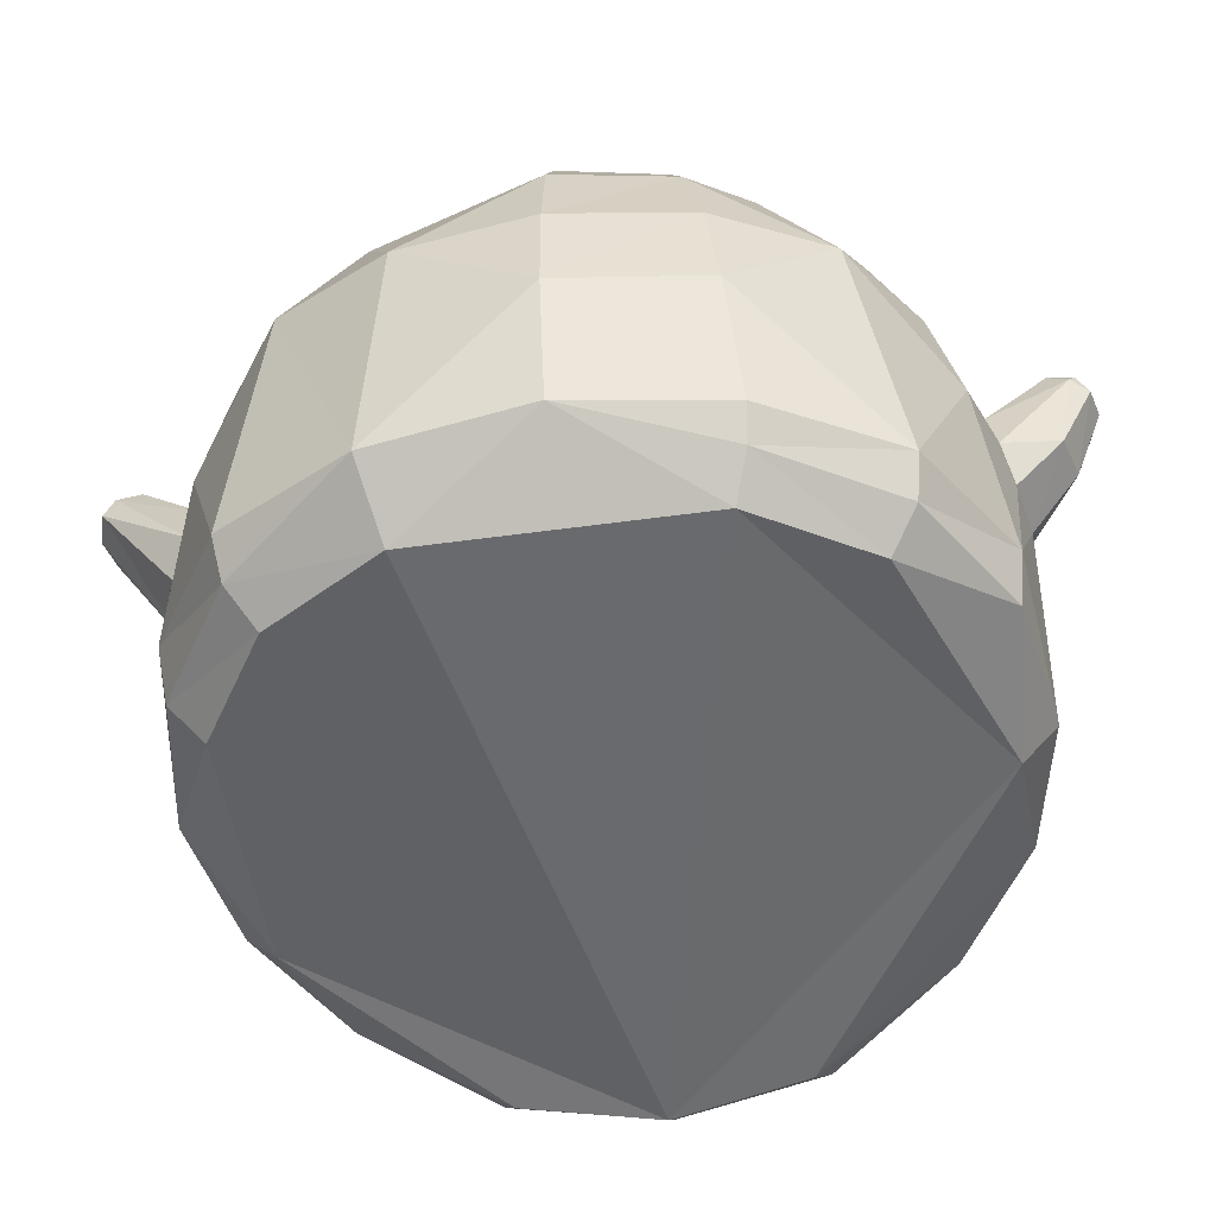
<metadata>
{"format":"obj","ext":"obj","renderer":"f3d","projection":"perspective","resolution":1024,"background":"white","views":[{"elev":-56.1,"azim":-82.0,"up":"+Y"}]}
</metadata>
<code>
o Slime_Cube
v -1.434 1.017 -0.4327
v -0.8952 1.243 -1.012
v -0.5909 1.666 -0.9296
v -0.08606 1.546 -1.012
v -0.8276 0.945 -1.101
v -0.9389 1.508 -0.8709
v -0.2411 1.787 -0.8707
v 0.05815 1.259 -1.101
v 0.4519 1.781 -0.4312
v 0.2281 1.99 -0.3712
v -0.7173 2.03 -0.3677
v -0.3761 2.115 -0.3465
v 1.143 0.3586 -0.4972
v 1.04 0.2433 -0.4493
v 1.139 0.5837 -0.5074
v -0.05198 0.3547 -1.244
v -0.5387 0.2658 -1.161
v 0.4428 0.4312 -1.161
v -0.4712 0.1595 -1.051
v -0.6229 0.4334 -1.184
v 0.3531 0.709 -1.184
v 0.4157 0.3057 -1.051
v -1.274 0.2418 -0.5073
v -1.062 0.08717 -0.4493
v -1.041 0.2989 -0.9302
v -0.9444 0.2026 -0.9118
v -0.8402 0.1091 -0.8245
v -0.9825 1.714 -0.658
v -0.6766 1.883 -0.6986
v -0.3518 1.975 -0.6562
v 0.8212 0.7137 -0.9302
v 0.8671 0.4517 -0.9118
v -0.04949 2.1 -0.332
v -1.234 1.094 -0.7958
v 0.05863 1.891 -0.6862
v 0.2471 1.683 -0.7955
v 1.004 0.9656 -0.4941
v -1.175 1.561 -0.5694
v -0.4223 1.261 -1.174
v -0.5674 1.206 -1.156
v -0.5897 1.041 -1.186
v -0.4435 1.456 -1.383
v -0.4994 0.9287 -1.219
v -0.2662 1.282 -1.155
v -0.3069 0.9487 -1.257
v -0.1742 1.171 -1.185
v -0.1523 1.043 -1.219
v -0.5271 1.425 -1.382
v -0.4477 1.453 -1.487
v -0.5252 1.328 -1.496
v -0.3478 1.452 -1.382
v -0.4258 1.338 -1.523
v -0.3085 1.401 -1.441
v -0.3206 1.355 -1.497
v -0.3414 1.426 -1.465
v -0.437 1.393 -1.519
v -0.5337 1.399 -1.463
v -0.4492 1.462 -1.425
v -1.503 0.9944 0.002295
v -1.464 1.319 0.003301
v -1.435 1.016 0.4373
v -1.475 0.6712 0.000718
v -1.403 1.321 0.3803
v -1.403 0.6986 0.4731
v -0.899 1.23 1.014
v -0.5984 1.657 0.9337
v -0.08731 1.548 1.013
v -0.8282 0.933 1.103
v -0.9434 1.5 0.8748
v -0.2432 1.782 0.8759
v 0.05606 1.264 1.1
v 0.5175 1.814 0.004309
v 0.45 1.777 0.4384
v 0.2702 2.016 0.003821
v 0.22 1.972 0.3805
v -0.7354 2.069 0.007989
v -0.7237 2.016 0.3822
v -0.3821 2.102 0.3589
v 1.233 0.3254 0
v 1.143 0.3583 0.4972
v 1.239 0.5392 0
v 1.121 0.2094 0
v 1.04 0.2431 0.4493
v 1.14 0.5812 0.5074
v -0.05878 0.3656 1.244
v -0.5399 0.2662 1.161
v 0.4341 0.4526 1.161
v -0.03352 0.2446 1.128
v -0.6061 0.4333 1.184
v 0.3584 0.7026 1.184
v -1.342 0.2613 0.00014
v -1.185 0.1837 0.4972
v -1.262 0.2746 0.5074
v -1.061 0.08851 0.4493
v -1.334 1.612 0.003275
v -1.283 1.593 0.3401
v -1.025 0.3215 0.9302
v -0.9448 0.202 0.9118
v -0.8402 0.109 0.8245
v -0.9848 1.709 0.6627
v -0.6843 1.866 0.7055
v -0.3588 1.959 0.6626
v 0.8004 0.7549 0.9302
v 0.8606 0.4731 0.9118
v -0.05547 2.087 0.3405
v -1.235 1.09 0.7988
v 0.05638 1.886 0.6932
v 0.2498 1.689 0.8002
v 1.157 0.8435 0
v -1.177 1.559 0.5741
v -0.4328 1.256 1.172
v -0.5786 1.181 1.157
v -0.5881 1.029 1.187
v -0.4745 1.458 1.363
v -0.5048 0.9238 1.22
v -0.2727 1.285 1.154
v -0.3154 0.9547 1.257
v -0.1753 1.178 1.185
v -0.1506 1.05 1.219
v -0.5334 1.087 1.376
v -0.3895 1.124 1.415
v -0.5552 1.418 1.366
v -0.5723 1.363 1.428
v -0.4776 1.464 1.466
v -0.5428 1.33 1.485
v -0.3792 1.465 1.363
v -0.4437 1.356 1.51
v -0.3338 1.425 1.423
v -0.3402 1.381 1.482
v -0.3689 1.449 1.445
v -0.4604 1.41 1.502
v -0.5581 1.398 1.447
v -0.4807 1.467 1.405
v -0.08589 1.518 0.8219
v 0.05341 1.677 0.8251
v -0.1808 1.48 0.7887
v -0.1808 1.48 0.6812
v -0.08589 1.518 0.6479
v 0.07359 1.787 0.8257
v -0.1826 1.679 1.021
v -0.4341 1.578 0.8219
v -0.3362 1.617 0.5027
v -0.02205 1.747 0.5052
v 0.02431 1.824 0.912
v -0.2885 1.697 1.021
v -0.4814 1.62 0.7349
v -0.2885 1.697 0.449
v 0.02565 1.827 0.559
v -0.1806 2.004 0.9339
v -0.434 1.902 0.9117
v -0.4927 1.879 0.6452
v -0.2755 1.966 0.5027
v -0.08267 2.043 0.6812
v -0.2595 2.074 0.6812
v -0.1719 2.054 0.6274
v -0.1806 2.004 0.536
v -0.3544 2.036 0.6479
v -0.3617 1.978 0.561
v -0.434 1.902 0.5582
v -0.4131 2.012 0.7349
v -0.479 1.931 0.7349
v -0.4927 1.879 0.8247
v -0.3544 2.036 0.8219
v -0.3617 1.978 0.9089
v -0.2755 1.966 0.9671
v -0.2595 2.074 0.7887
v -0.1719 2.054 0.8424
v -0.08267 2.043 0.7887
v -0.006046 1.975 0.648
v -0.01864 1.919 0.5611
v -0.1041 1.936 0.5027
v -0.2577 1.874 0.449
v -0.3261 1.795 0.4534
v -0.4162 1.811 0.5044
v -0.5111 1.773 0.6452
v -0.5159 1.719 0.7349
v -0.5111 1.773 0.8247
v -0.4162 1.811 0.9654
v -0.3258 1.796 1.017
v -0.2575 1.875 1.021
v -0.104 1.936 0.9672
v -0.01863 1.919 0.909
v -0.006067 1.975 0.822
v -0.1518 1.856 0.449
v -0.1142 1.758 0.4534
v -0.1826 1.679 0.449
v -0.4638 1.731 0.5582
v -0.4214 1.635 0.561
v -0.4341 1.578 0.6479
v -0.4638 1.731 0.9117
v -0.4214 1.635 0.9089
v -0.3362 1.617 0.9671
v -0.1514 1.857 1.021
v -0.1142 1.758 1.016
v -0.02413 1.742 0.9654
v 0.04175 1.935 0.7352
v 0.0786 1.841 0.7361
v 0.07422 1.788 0.6465
v -0.004392 1.655 0.5589
v -0.07832 1.576 0.5611
v -0.1648 1.588 0.5027
v -0.2597 1.55 0.536
v -0.2685 1.499 0.6274
v -0.3576 1.51 0.6812
v -0.3576 1.51 0.7887
v -0.2685 1.499 0.8424
v -0.2597 1.55 0.9339
v 0.05477 1.68 0.6461
v 0.03949 1.624 0.7352
v -0.02723 1.541 0.7349
v -0.1648 1.588 0.9671
v -0.07862 1.575 0.9089
v -0.006325 1.651 0.9117
v -0.1334 1.494 0.8104
v 0.02674 1.658 0.869
v -0.1688 1.632 0.9983
v 0.07008 1.732 0.8231
v 0.02854 1.662 0.6018
v -0.1843 1.474 0.7349
v -0.3973 1.54 0.8104
v -0.1334 1.494 0.6594
v -0.3021 1.578 0.5182
v -0.01209 1.699 0.5265
v 0.05382 1.809 0.8694
v 0.02377 1.955 0.6884
v -0.2351 1.691 1.027
v -0.1225 1.896 0.9984
v -0.4637 1.599 0.7816
v -0.4417 1.768 0.9444
v -0.3175 1.658 0.4716
v -0.4926 1.747 0.601
v 0.003521 1.79 0.5263
v -0.2052 1.863 0.4427
v -0.1382 1.975 0.9517
v -0.4256 1.86 0.9444
v -0.508 1.827 0.6477
v -0.2716 1.922 0.4716
v -0.043 2.013 0.6594
v -0.2302 1.991 0.9516
v -0.256 2.08 0.7349
v -0.4667 1.896 0.8689
v -0.4667 1.896 0.601
v -0.2302 1.991 0.5182
v -0.2101 1.562 0.9516
v -0.05101 1.527 0.7816
v -0.01467 1.693 0.9444
v 0.07087 1.734 0.6488
v -0.05101 1.527 0.6883
v -0.3563 1.504 0.7349
v -0.3021 1.578 0.9516
v -0.2101 1.562 0.5182
v -0.3973 1.54 0.6594
v -0.1688 1.632 0.4716
v 0.02371 1.955 0.7817
v 0.05522 1.812 0.6021
v -0.2048 1.864 1.027
v 0.001495 1.786 0.9444
v -0.4926 1.747 0.8689
v -0.3175 1.658 0.9983
v -0.4417 1.768 0.5255
v -0.4637 1.599 0.6883
v -0.1228 1.896 0.4716
v -0.2351 1.691 0.4427
v -0.043 2.013 0.8104
v -0.2715 1.922 0.9983
v -0.508 1.827 0.8222
v -0.4256 1.86 0.5255
v -0.1382 1.975 0.5182
v -0.3069 2.059 0.8104
v -0.08404 2.05 0.7349
v -0.3893 2.026 0.7816
v -0.3893 2.026 0.6883
v -0.3069 2.059 0.6594
v -0.07969 1.532 -0.8056
v 0.05451 1.68 -0.8099
v -0.1717 1.5 -0.7713
v -0.1736 1.496 -0.6645
v -0.07965 1.532 -0.6316
v 0.07352 1.787 -0.8097
v -0.1802 1.684 -1.006
v -0.4254 1.598 -0.8046
v -0.3289 1.634 -0.486
v -0.01689 1.759 -0.4877
v 0.02521 1.826 -0.8971
v -0.2837 1.708 -1.005
v -0.4734 1.638 -0.718
v -0.2849 1.706 -0.4336
v 0.02994 1.837 -0.5418
v -0.4281 1.915 -0.8955
v -0.4878 1.89 -0.6294
v -0.2707 1.977 -0.4869
v -0.07916 2.051 -0.6659
v -0.2548 2.084 -0.6654
v -0.1752 2.016 -0.5199
v -0.3498 2.046 -0.6322
v -0.3571 1.988 -0.5453
v -0.4295 1.912 -0.5425
v -0.4084 2.023 -0.7192
v -0.4741 1.942 -0.7191
v -0.4867 1.892 -0.8085
v -0.3497 2.046 -0.8062
v -0.3567 1.989 -0.893
v -0.272 1.974 -0.9518
v -0.001503 1.986 -0.6322
v -0.01246 1.933 -0.5446
v -0.09743 1.951 -0.4862
v -0.2528 1.885 -0.4331
v -0.3219 1.804 -0.4379
v -0.4119 1.82 -0.4889
v -0.5044 1.788 -0.6287
v -0.508 1.737 -0.718
v -0.5047 1.787 -0.8083
v -0.4103 1.824 -0.9492
v -0.3218 1.805 -1.001
v -0.2555 1.879 -1.006
v -0.1029 1.939 -0.9527
v -0.1445 1.872 -0.4323
v -0.1053 1.778 -0.4361
v -0.1768 1.692 -0.4328
v -0.4572 1.746 -0.5417
v -0.4262 1.596 -0.631
v -0.4579 1.744 -0.8954
v -0.4154 1.649 -0.8926
v -0.3297 1.632 -0.9507
v -0.1506 1.858 -1.006
v -0.1131 1.761 -1.002
v -0.02287 1.745 -0.951
v 0.04502 1.942 -0.7195
v 0.0798 1.844 -0.7194
v 0.07673 1.794 -0.629
v 0.001283 1.668 -0.5414
v -0.06968 1.596 -0.5436
v -0.1586 1.602 -0.4864
v -0.2518 1.567 -0.9169
v 0.05856 1.689 -0.6289
v 0.04173 1.629 -0.7198
v -0.02341 1.55 -0.7195
v -0.1599 1.599 -0.9513
v -0.1256 1.512 -0.7935
v 0.02849 1.662 -0.8541
v -0.1655 1.639 -0.9831
v 0.07006 1.732 -0.8073
v 0.0336 1.673 -0.5843
v -0.1762 1.492 -0.7179
v -0.3885 1.56 -0.7932
v -0.126 1.511 -0.6427
v -0.2941 1.596 -0.5013
v -0.007231 1.71 -0.5087
v 0.05453 1.811 -0.854
v 0.02776 1.964 -0.6726
v -0.2319 1.698 -1.012
v -0.1217 1.898 -0.9839
v -0.4358 1.781 -0.9282
v -0.313 1.668 -0.4559
v -0.4855 1.764 -0.5843
v 0.008099 1.801 -0.509
v -0.1995 1.875 -0.4266
v -0.1365 1.979 -0.937
v -0.4202 1.872 -0.9283
v -0.5027 1.839 -0.6317
v -0.2667 1.933 -0.4557
v -0.03914 2.022 -0.644
v -0.2271 1.998 -0.9365
v -0.2513 2.09 -0.7192
v -0.4609 1.909 -0.8527
v -0.462 1.907 -0.5853
v -0.2252 2.002 -0.5024
v -0.2036 1.577 -0.9352
v -0.04646 1.537 -0.7659
v -0.01301 1.697 -0.9298
v 0.07373 1.74 -0.6314
v -0.0463 1.538 -0.6725
v -0.3465 1.526 -0.7173
v -0.2948 1.595 -0.9349
v -0.2041 1.576 -0.502
v -0.3885 1.56 -0.6421
v -0.1626 1.646 -0.4553
v 0.02697 1.962 -0.7663
v 0.05861 1.82 -0.5846
v -0.2036 1.866 -1.013
v 0.002657 1.788 -0.9299
v -0.3115 1.671 -0.9821
v -0.4373 1.778 -0.5099
v -0.4557 1.617 -0.6713
v -0.115 1.913 -0.4547
v -0.2309 1.7 -0.4271
v -0.04006 2.02 -0.7953
v -0.2687 1.928 -0.9833
v -0.5014 1.842 -0.8057
v -0.4212 1.87 -0.5098
v -0.1319 1.989 -0.5019
v -0.3022 2.07 -0.7947
v -0.08089 2.057 -0.7198
v -0.3847 2.037 -0.7659
v -0.3847 2.036 -0.6726
v -0.3023 2.07 -0.6437
v -0.2126 2.079 -0.7998
v -0.2564 1.54 -0.5606
v -0.2164 1.5 -0.6379
v 0.03852 1.736 -0.8814
v 0.001011 1.59 -0.8146
v -0.08337 1.661 -0.9683
v -0.2647 1.493 -0.7179
v -0.3482 1.566 -0.8713
v -0.3465 1.57 -0.564
v 0.05457 1.894 -0.8142
v -0.08102 2.012 -0.8731
v -0.2659 2.049 -0.8724
v -0.1632 2.089 -0.7193
f 116 71 67
f 118 129 119
f 123 122 112
f 100 101 77
f 9 35 10
f 33 35 30
f 9 10 72
f 11 30 29
f 79 14 13
f 50 41 57
f 32 15 13
f 17 27 26
f 26 20 17
f 18 31 32
f 46 54 53
f 50 45 43
f 108 71 103
f 42 48 39
f 42 58 48
f 56 57 49
f 42 51 58
f 55 56 49
f 101 100 66
f 50 56 52
f 58 55 49
f 55 51 53
f 56 54 52
f 54 55 53
f 58 57 48
f 5 41 43
f 6 2 34
f 38 34 1
f 60 96 95
f 88 86 99
f 72 75 73
f 73 107 108
f 23 26 24
f 77 102 78
f 79 83 82
f 22 14 82
f 88 94 82
f 81 80 79
f 106 69 110
f 84 104 80
f 40 57 41
f 89 98 86
f 87 103 90
f 61 63 59
f 16 45 47
f 92 97 93
f 92 99 98
f 53 44 46
f 117 120 115
f 116 128 118
f 78 12 76
f 111 112 122
f 114 122 133
f 132 131 124
f 114 133 126
f 131 130 124
f 121 125 120
f 132 123 125
f 125 127 131
f 133 130 126
f 130 128 126
f 131 127 129
f 129 128 130
f 132 133 122
f 105 75 74
f 103 73 108
f 37 31 36
f 19 16 22
f 102 107 105
f 45 54 47
f 129 127 121
f 84 81 109
f 29 3 28
f 115 68 89
f 106 61 64
f 62 1 23
f 113 120 123
f 112 66 65
f 83 80 104
f 63 61 106
f 34 2 5
f 68 106 97
f 32 14 22
f 119 85 90
f 92 93 91
f 23 34 25
f 7 35 4
f 38 11 28
f 81 79 13
f 91 64 62
f 31 21 8
f 3 39 40
f 70 66 67
f 66 111 116
f 116 118 71
f 66 116 67
f 108 107 67
f 107 70 67
f 118 128 129
f 112 113 123
f 123 132 122
f 77 76 96
f 76 95 96
f 96 110 100
f 77 96 100
f 9 36 35
f 30 12 33
f 33 10 35
f 35 7 30
f 74 72 10
f 72 109 37
f 9 72 37
f 11 12 30
f 79 82 14
f 50 43 41
f 32 31 15
f 17 19 27
f 26 25 20
f 18 21 31
f 46 47 54
f 50 52 45
f 67 71 108
f 71 90 103
f 48 40 39
f 39 44 51
f 51 42 39
f 56 50 57
f 55 54 56
f 69 66 100
f 66 70 102
f 101 66 102
f 58 51 55
f 58 49 57
f 43 45 20
f 45 16 20
f 16 17 20
f 20 5 43
f 34 38 6
f 38 28 6
f 59 60 1
f 60 95 38
f 1 60 38
f 60 63 96
f 85 86 88
f 86 98 99
f 72 74 75
f 73 75 107
f 25 26 23
f 26 27 24
f 77 101 102
f 79 80 83
f 94 24 82
f 24 27 19
f 82 24 22
f 19 22 24
f 82 83 88
f 88 99 94
f 81 84 80
f 65 69 106
f 69 100 110
f 84 103 104
f 40 48 57
f 89 97 98
f 87 104 103
f 60 59 63
f 59 62 61
f 62 64 61
f 47 46 8
f 8 21 47
f 21 18 16
f 47 21 16
f 92 98 97
f 92 94 99
f 53 51 44
f 117 121 120
f 116 126 128
f 78 105 12
f 105 33 12
f 12 11 76
f 76 77 78
f 122 114 111
f 114 126 111
f 126 116 111
f 132 125 131
f 131 129 130
f 121 127 125
f 133 124 130
f 132 124 133
f 10 33 74
f 33 105 74
f 103 84 73
f 36 9 37
f 37 15 31
f 17 16 19
f 16 18 22
f 105 78 102
f 102 70 107
f 107 75 105
f 45 52 54
f 117 119 121
f 119 129 121
f 72 73 109
f 73 84 109
f 29 30 3
f 30 7 3
f 3 6 28
f 86 85 89
f 85 117 89
f 115 113 68
f 117 115 89
f 64 93 97
f 97 106 64
f 23 91 62
f 62 59 1
f 115 120 113
f 120 125 123
f 112 111 66
f 66 69 65
f 65 68 112
f 68 113 112
f 85 88 87
f 88 83 87
f 87 83 104
f 106 110 63
f 110 96 63
f 5 20 25
f 25 34 5
f 97 89 68
f 68 65 106
f 22 18 32
f 32 13 14
f 90 71 119
f 71 118 119
f 119 117 85
f 85 87 90
f 91 23 24
f 24 94 91
f 94 92 91
f 23 1 34
f 4 8 44
f 8 46 44
f 44 39 3
f 35 36 4
f 44 3 4
f 3 7 4
f 38 95 11
f 95 76 11
f 11 29 28
f 13 15 81
f 15 37 109
f 81 15 109
f 91 93 64
f 4 36 8
f 36 31 8
f 40 41 5
f 5 2 40
f 2 6 3
f 40 2 3
f 366 360 355
f 406 284 316
f 312 322 281
f 388 314 359
f 232 185 262
f 359 289 302
f 332 348 377
f 364 409 397
f 357 308 386
f 185 223 253
f 375 377 386
f 248 200 218
f 347 405 398
f 262 170 232
f 387 406 407
f 293 292 409
f 214 221 248
f 269 163 164
f 240 167 270
f 188 222 252
f 395 299 366
f 372 336 343
f 217 224 257
f 238 169 170
f 293 367 294
f 206 214 244
f 255 170 225
f 318 357 386
f 164 235 265
f 220 261 252
f 233 184 185
f 176 228 258
f 230 263 253
f 296 395 366
f 261 176 231
f 350 305 379
f 218 209 248
f 271 160 161
f 237 173 267
f 250 191 220
f 273 155 243
f 227 194 257
f 231 187 188
f 214 212 244
f 243 158 273
f 266 161 236
f 272 158 242
f 264 167 234
f 269 240 273
f 217 209 247
f 268 155 238
f 219 206 249
f 348 283 318
f 237 243 268
f 221 203 251
f 241 164 271
f 236 242 267
f 235 266 258
f 394 302 365
f 245 209 215
f 329 350 379
f 239 167 269
f 390 308 361
f 229 190 191
f 173 230 260
f 249 203 219
f 270 155 240
f 230 188 260
f 216 211 212
f 239 265 256
f 242 161 272
f 236 175 176
f 225 270 264
f 301 392 408
f 232 255 247
f 385 318 356
f 222 203 252
f 263 173 233
f 220 205 206
f 228 191 258
f 244 216 226
f 389 311 360
f 200 221 251
f 246 194 216
f 158 237 267
f 343 332 372
f 396 296 367
f 225 197 255
f 399 344 277
f 305 362 391
f 401 340 275
f 406 378 328
f 342 279 329
f 399 277 346
f 282 320 321
f 368 339 276
f 361 296 390
f 234 182 264
f 356 288 305
f 323 404 281
f 365 299 394
f 367 357 385
f 346 278 332
f 256 179 226
f 326 352 381
f 394 395 396
f 259 179 229
f 226 194 256
f 341 368 374
f 215 212 245
f 235 179 265
f 389 365 359
f 344 369 372
f 286 281 345
f 353 314 382
f 381 284 400
f 355 311 384
f 360 299 389
f 323 353 382
f 373 404 403
f 326 402 280
f 380 326 351
f 223 199 200
f 371 336 342
f 387 397 393
f 257 182 227
f 352 380 388
f 354 287 308
f 393 362 350
f 197 217 247
f 343 371 379
f 363 397 358
f 254 182 224
f 402 401 274
f 351 314 380
f 399 398 373
f 370 340 401
f 224 197 254
f 383 309 390
f 390 297 366
f 366 290 360
f 360 310 355
f 355 320 383
f 383 390 355
f 390 366 355
f 358 407 316
f 407 406 316
f 406 349 284
f 284 381 316
f 381 352 316
f 322 323 281
f 281 286 312
f 286 311 312
f 315 314 388
f 314 313 359
f 143 185 232
f 185 184 262
f 302 303 388
f 388 359 302
f 377 333 332
f 332 331 348
f 408 392 397
f 392 364 397
f 307 308 357
f 308 287 386
f 253 186 185
f 185 143 223
f 375 333 377
f 377 319 386
f 386 287 354
f 354 375 386
f 138 200 248
f 200 199 218
f 398 375 347
f 375 354 347
f 354 282 347
f 171 170 262
f 170 148 232
f 387 378 406
f 391 362 292
f 292 393 409
f 409 364 293
f 293 294 292
f 294 391 292
f 248 210 245
f 245 134 214
f 214 136 219
f 219 137 221
f 221 138 248
f 248 245 214
f 214 219 221
f 164 165 239
f 239 269 164
f 166 167 240
f 167 168 270
f 252 189 188
f 188 142 222
f 298 299 395
f 299 290 366
f 337 336 372
f 336 335 343
f 257 195 246
f 246 213 215
f 215 135 217
f 217 139 224
f 224 144 257
f 257 246 215
f 215 217 257
f 170 171 268
f 268 238 170
f 293 396 367
f 244 207 206
f 206 136 214
f 148 170 255
f 170 169 225
f 386 319 318
f 318 317 357
f 265 165 164
f 164 150 235
f 252 204 249
f 249 205 220
f 220 141 228
f 228 146 261
f 261 189 252
f 252 249 220
f 220 228 261
f 185 186 263
f 263 233 185
f 258 177 176
f 176 146 228
f 251 202 222
f 222 142 230
f 230 147 263
f 263 186 253
f 253 201 251
f 251 222 253
f 222 230 253
f 366 297 296
f 296 295 395
f 146 176 261
f 176 175 231
f 304 305 350
f 305 288 379
f 208 209 218
f 209 210 248
f 161 162 241
f 241 271 161
f 172 173 237
f 173 174 267
f 192 191 250
f 191 141 220
f 154 155 273
f 155 156 243
f 193 194 227
f 194 195 257
f 188 189 261
f 261 231 188
f 134 212 214
f 212 211 244
f 152 158 243
f 158 157 273
f 162 161 266
f 161 151 236
f 157 158 272
f 158 159 242
f 168 167 264
f 167 149 234
f 272 160 271
f 271 163 269
f 269 166 240
f 240 154 273
f 273 157 272
f 272 271 273
f 271 269 273
f 135 209 217
f 209 208 247
f 156 155 268
f 155 153 238
f 136 206 219
f 206 205 249
f 318 319 377
f 377 348 318
f 262 184 233
f 233 172 237
f 237 152 243
f 243 156 268
f 268 171 262
f 262 233 268
f 233 237 268
f 137 203 221
f 203 202 251
f 150 164 241
f 164 163 271
f 260 187 231
f 231 175 236
f 236 151 242
f 242 159 267
f 267 174 260
f 260 231 267
f 231 236 267
f 258 190 229
f 229 178 235
f 235 150 241
f 241 162 266
f 266 177 258
f 258 229 235
f 235 241 266
f 301 302 394
f 302 289 365
f 210 209 245
f 209 135 215
f 379 330 329
f 329 328 350
f 149 167 239
f 167 166 269
f 309 308 390
f 308 307 361
f 191 192 259
f 259 229 191
f 260 174 173
f 173 147 230
f 204 203 249
f 203 137 219
f 153 155 270
f 155 154 240
f 142 188 230
f 188 187 260
f 212 213 246
f 246 216 212
f 227 181 234
f 234 149 239
f 239 165 265
f 265 180 256
f 256 193 227
f 227 234 256
f 234 239 256
f 151 161 242
f 161 160 272
f 176 177 266
f 266 236 176
f 264 183 254
f 254 196 225
f 225 169 238
f 238 153 270
f 270 168 264
f 264 254 225
f 225 238 270
f 363 303 408
f 303 302 408
f 302 301 408
f 247 208 218
f 218 199 223
f 223 143 232
f 232 148 255
f 255 198 247
f 247 218 223
f 223 232 247
f 317 318 385
f 318 283 356
f 202 203 222
f 203 204 252
f 147 173 263
f 173 172 233
f 206 207 250
f 250 220 206
f 141 191 228
f 191 190 258
f 259 192 250
f 250 207 244
f 244 211 216
f 216 140 226
f 226 145 259
f 259 250 226
f 250 244 226
f 312 311 389
f 311 310 360
f 251 201 200
f 200 138 221
f 195 194 246
f 194 140 216
f 267 159 158
f 158 152 237
f 331 332 343
f 332 278 372
f 295 296 396
f 296 291 367
f 196 197 225
f 197 198 255
f 399 403 344
f 391 306 305
f 305 304 362
f 275 336 401
f 336 337 401
f 337 369 401
f 328 329 406
f 329 279 406
f 279 349 406
f 329 330 371
f 371 342 329
f 375 398 346
f 398 399 346
f 282 354 383
f 320 355 384
f 282 383 320
f 405 347 282
f 321 376 405
f 320 384 321
f 405 282 321
f 344 403 276
f 403 404 334
f 276 403 334
f 404 374 334
f 334 368 276
f 291 296 361
f 296 297 390
f 181 182 234
f 182 183 264
f 305 306 385
f 385 356 305
f 323 324 404
f 324 374 404
f 404 345 281
f 300 299 365
f 299 298 394
f 385 306 391
f 391 294 367
f 367 291 361
f 361 307 357
f 357 317 385
f 385 391 367
f 367 361 357
f 332 333 375
f 375 346 332
f 180 179 256
f 179 145 226
f 381 327 326
f 326 325 352
f 392 301 394
f 394 298 395
f 395 295 396
f 396 293 364
f 364 392 396
f 392 394 396
f 145 179 259
f 179 178 229
f 140 194 226
f 194 193 256
f 374 324 382
f 382 285 351
f 351 280 341
f 341 338 368
f 368 334 374
f 374 382 351
f 351 341 374
f 213 212 215
f 212 134 245
f 178 179 235
f 179 180 265
f 353 322 312
f 312 389 353
f 389 300 365
f 365 289 359
f 389 359 353
f 359 313 353
f 372 278 346
f 346 277 344
f 344 276 339
f 339 274 369
f 369 337 372
f 372 346 344
f 344 339 369
f 345 373 384
f 373 376 384
f 376 321 384
f 384 286 345
f 313 314 353
f 314 285 382
f 349 279 400
f 279 342 400
f 342 275 400
f 275 340 400
f 400 370 327
f 284 349 400
f 327 381 400
f 310 311 355
f 311 286 384
f 290 299 360
f 299 300 389
f 382 324 323
f 323 322 353
f 373 345 404
f 326 327 402
f 327 370 402
f 402 341 280
f 325 326 380
f 326 280 351
f 200 201 253
f 253 223 200
f 335 336 371
f 336 275 342
f 407 397 387
f 397 409 393
f 144 182 257
f 182 181 227
f 358 316 352
f 352 325 380
f 380 315 388
f 388 303 363
f 363 358 388
f 358 352 388
f 308 309 383
f 383 354 308
f 378 387 393
f 393 292 362
f 362 304 350
f 350 328 378
f 378 393 350
f 247 198 197
f 197 139 217
f 379 288 356
f 356 283 348
f 348 331 343
f 343 335 371
f 371 330 379
f 379 356 348
f 348 343 379
f 408 397 363
f 397 407 358
f 183 182 254
f 182 144 224
f 274 339 338
f 339 368 338
f 338 341 402
f 401 369 274
f 338 402 274
f 285 314 351
f 314 315 380
f 405 376 398
f 376 373 398
f 373 403 399
f 401 402 370
f 370 400 340
f 139 197 224
f 197 196 254

</code>
